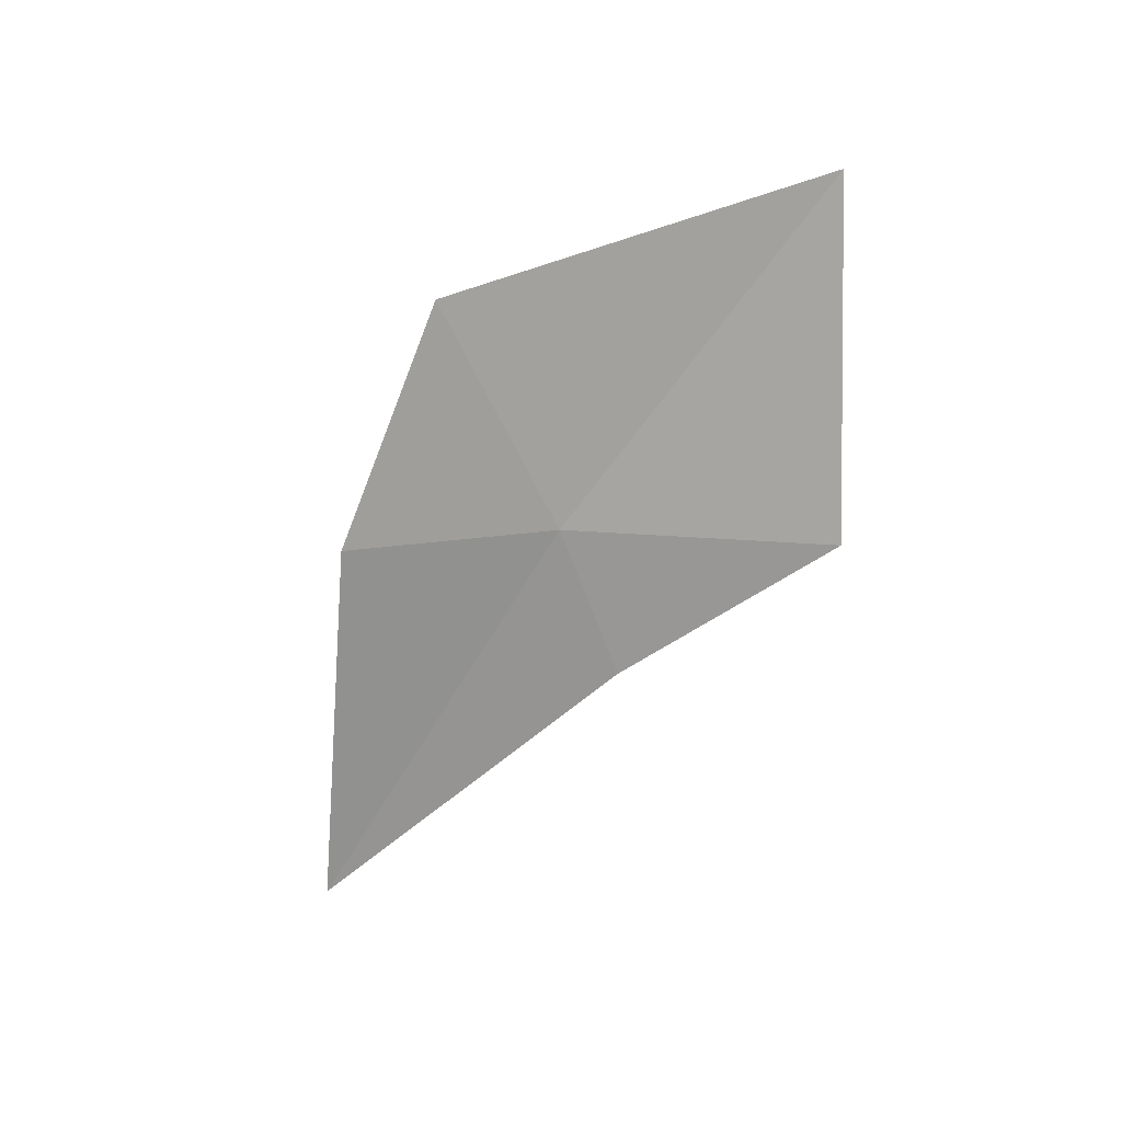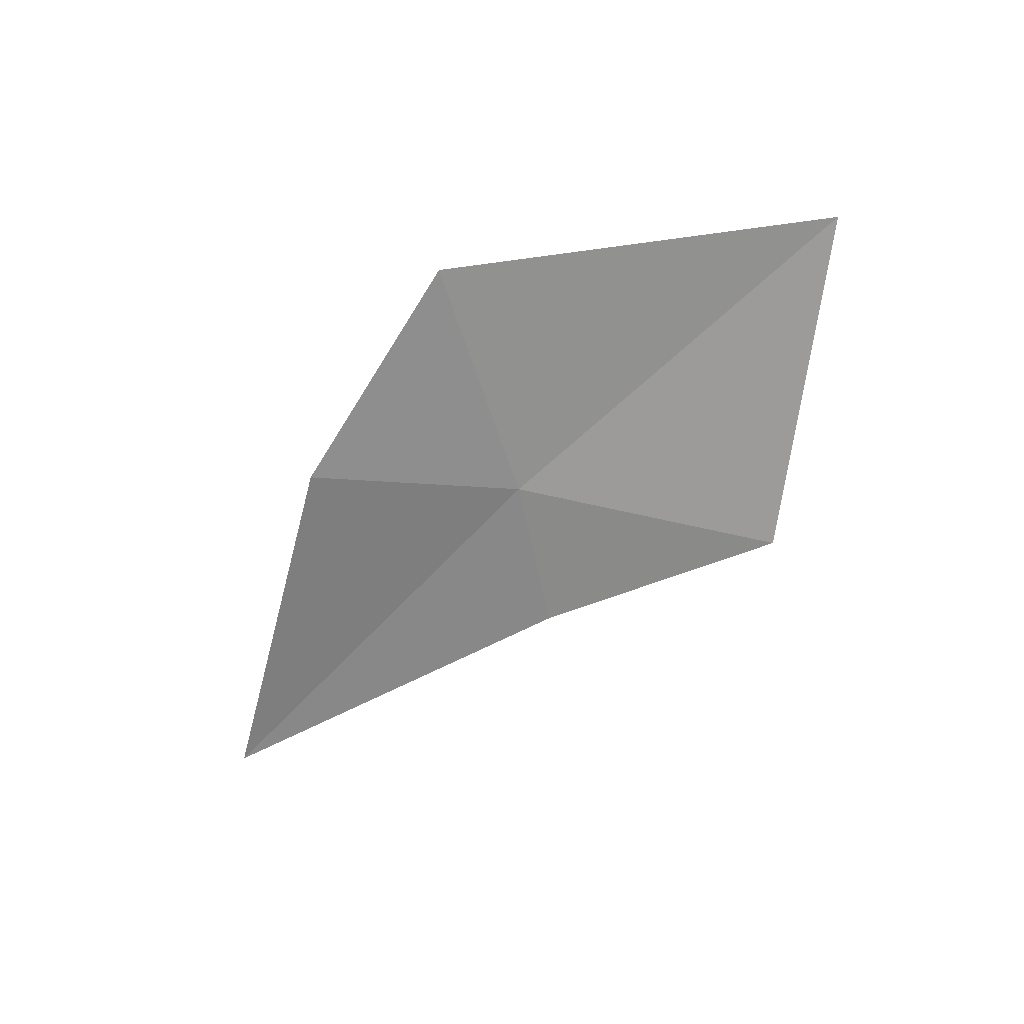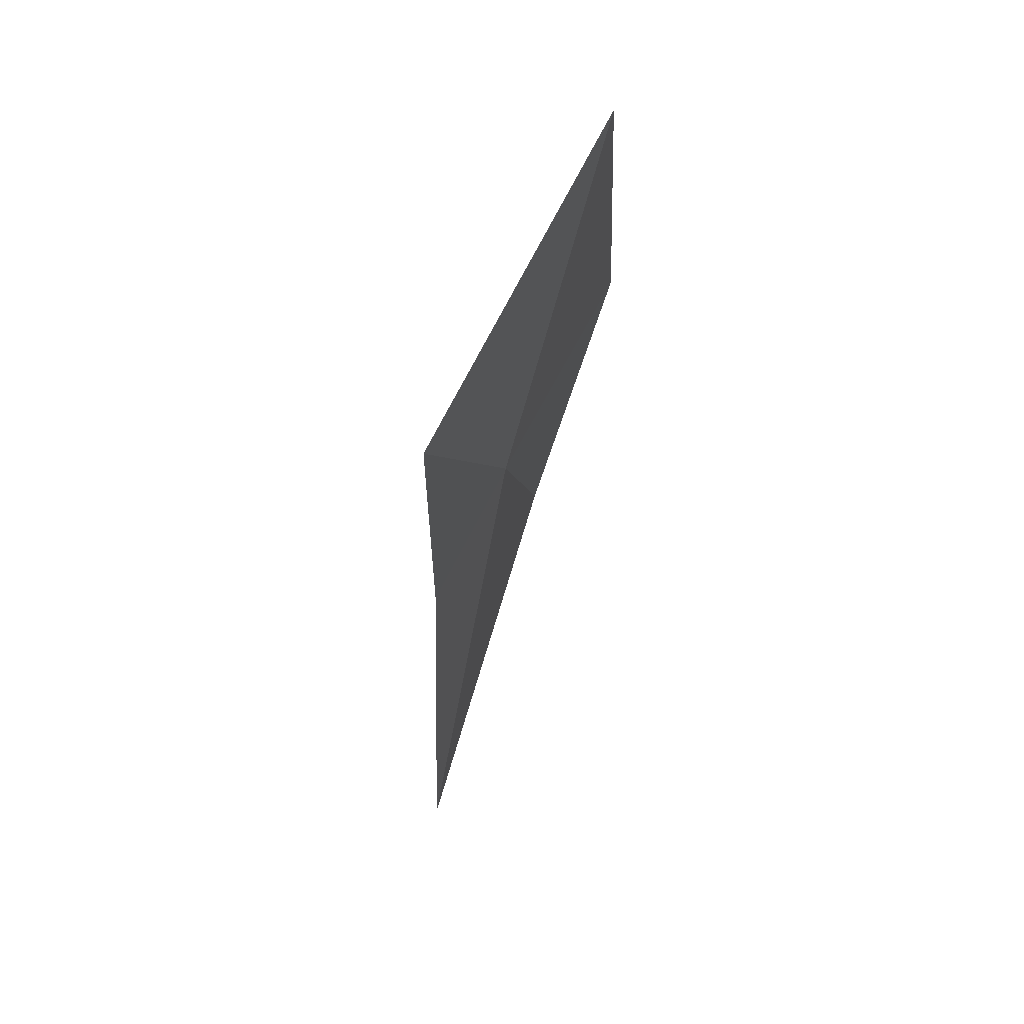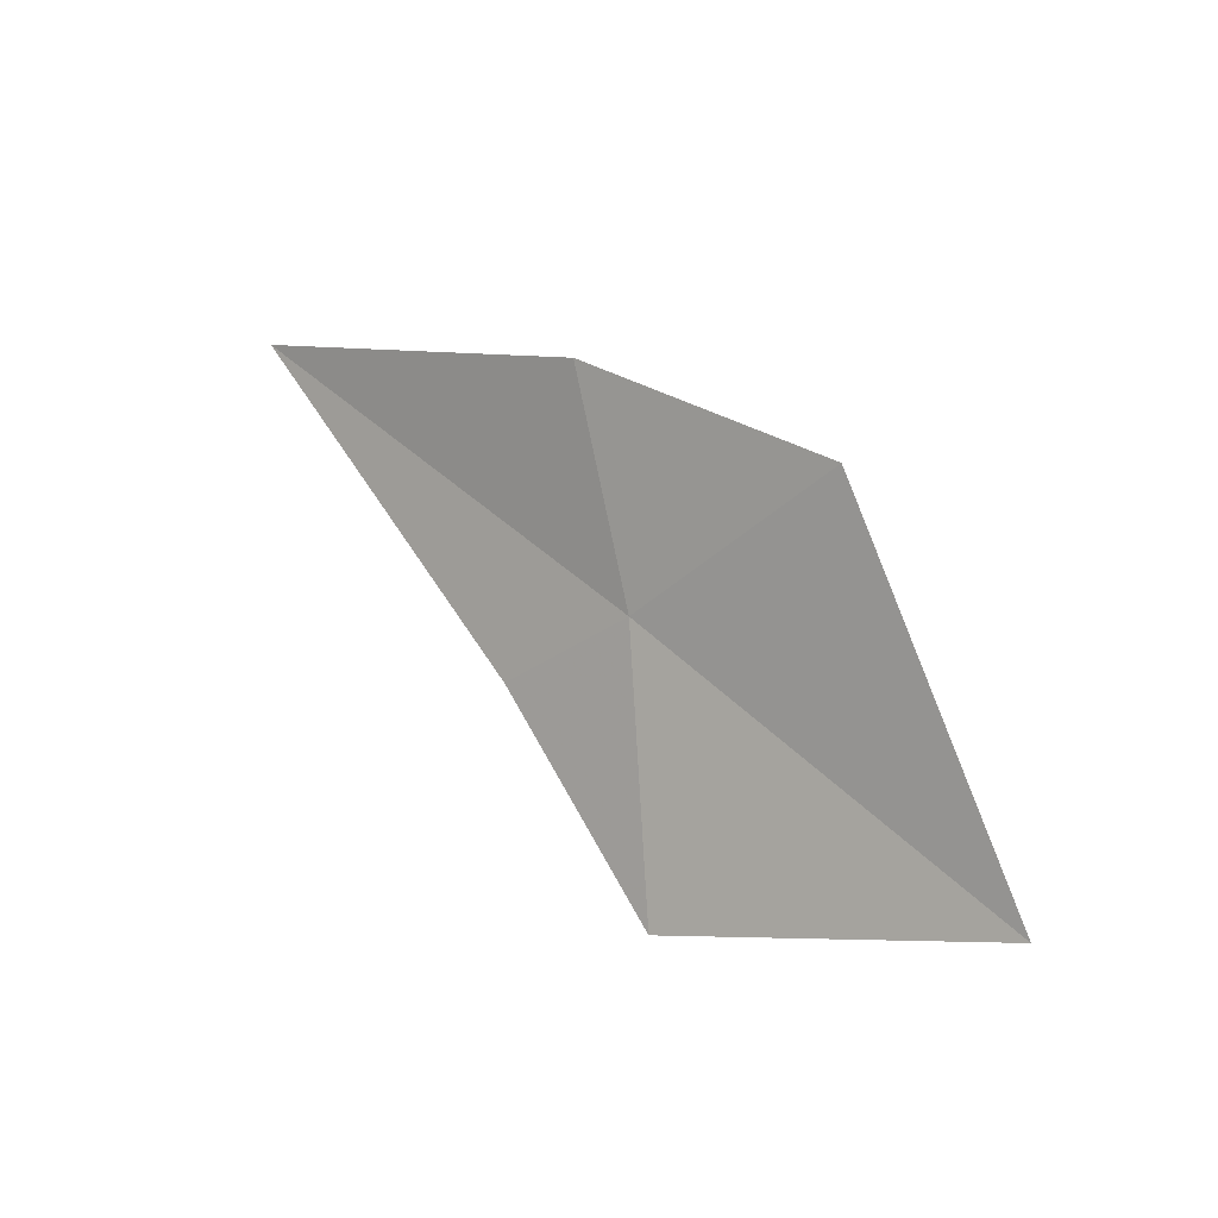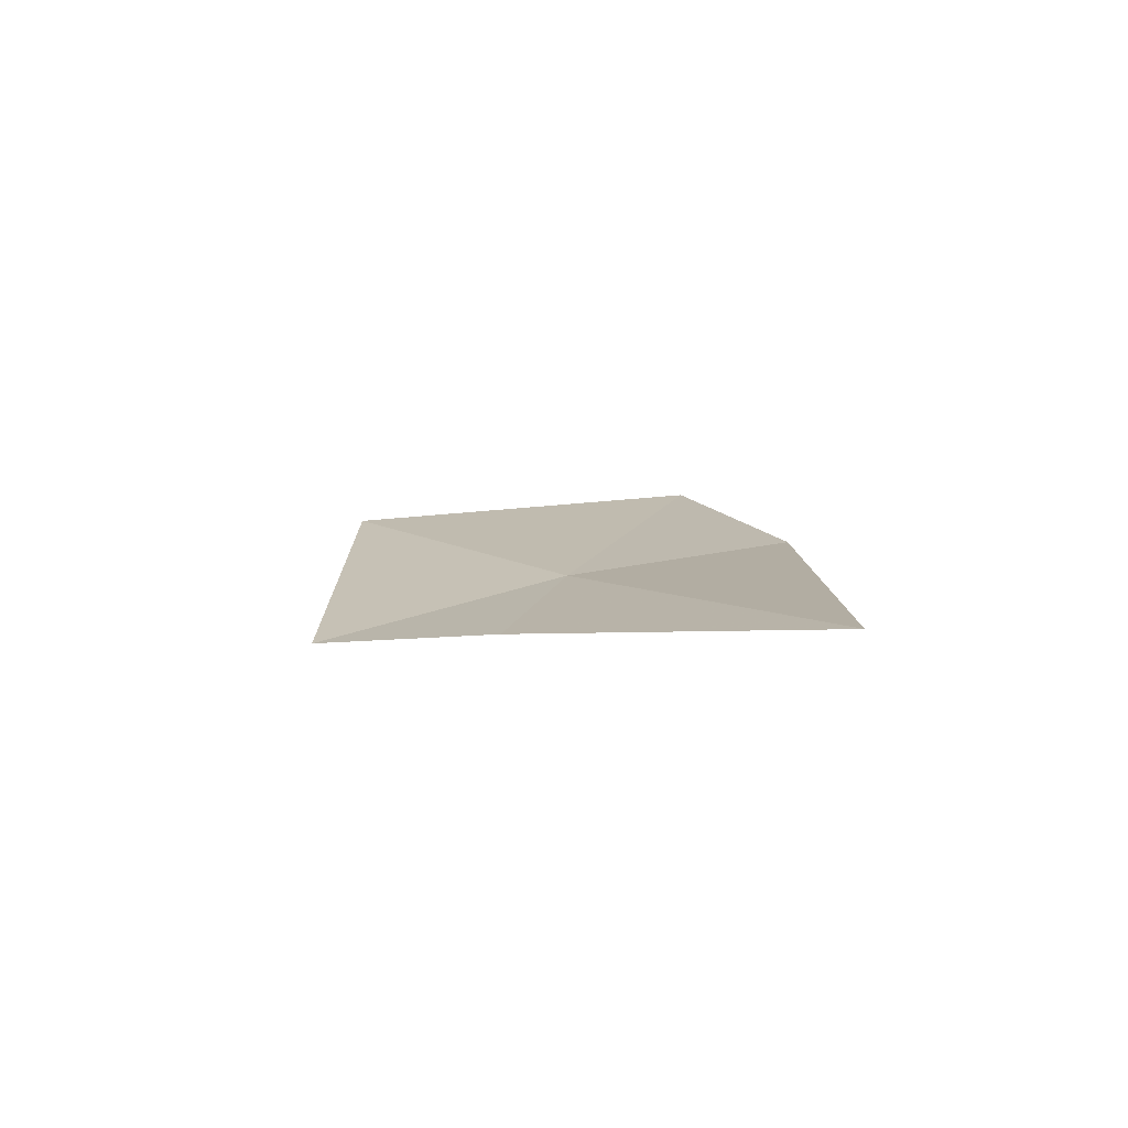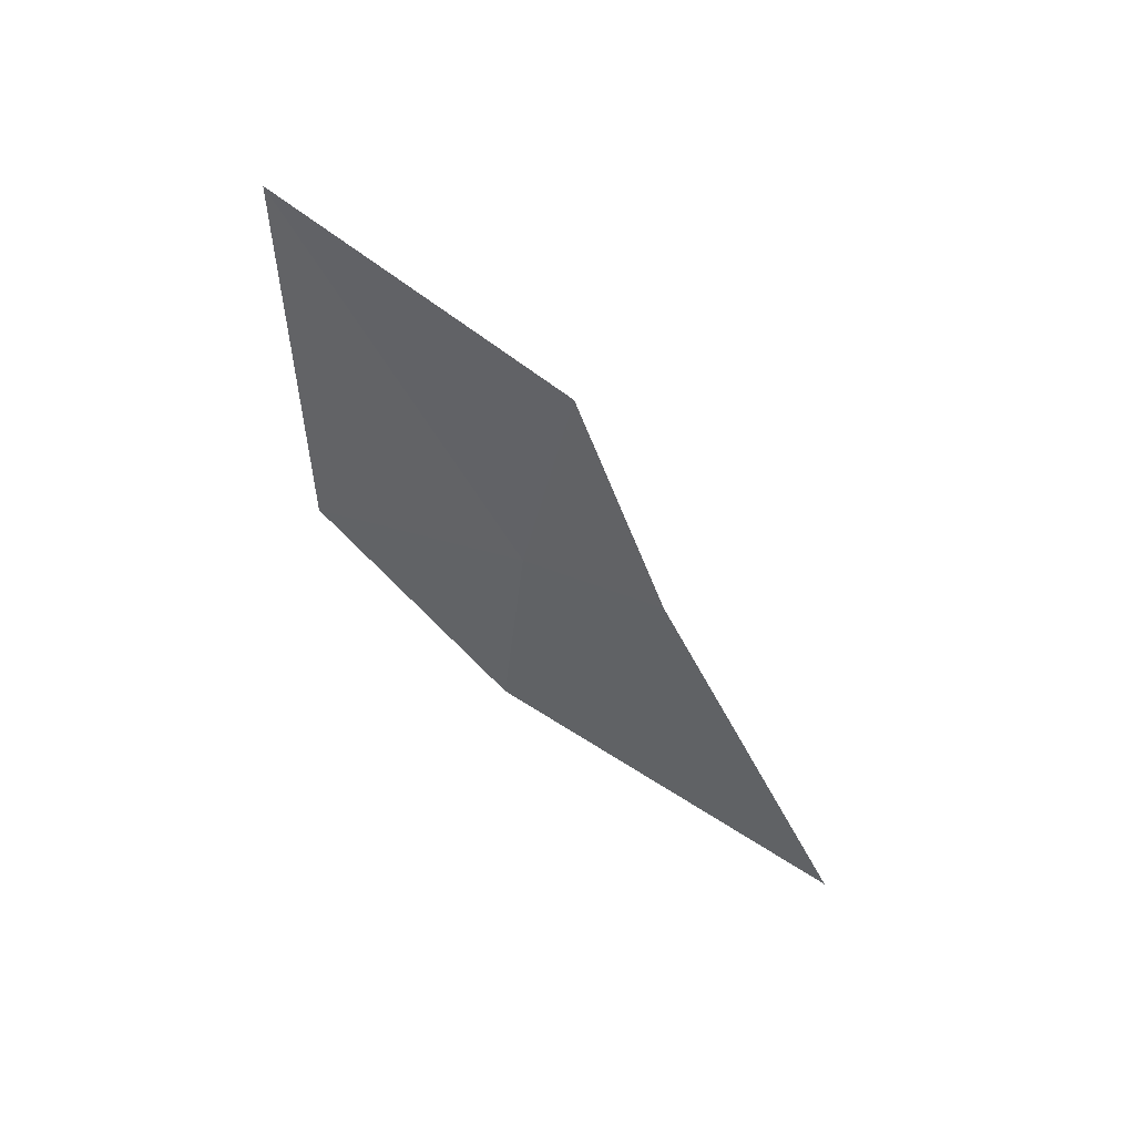
<metadata>
{"format":"obj","ext":"obj","renderer":"f3d","projection":"perspective","resolution":1024,"background":"white","views":[{"elev":-46.1,"azim":-114.5,"up":"+Z"},{"elev":-37.1,"azim":-125.3,"up":"+Z"},{"elev":-59.8,"azim":-85.7,"up":"+Y"},{"elev":36.9,"azim":-119.5,"up":"+Y"},{"elev":-10.5,"azim":68.0,"up":"+Z"},{"elev":-43.8,"azim":-43.3,"up":"+Z"}]}
</metadata>
<code>
v 14.79 6.299 45.27
v 17.5 6.598 44.61
v 15.28 5.726 44.84
v 15.55 7.289 45.4
v 14.12 7.327 45.96
v 13.99 5.049 44.93
v 12.53 5.755 45.98
f 1 3 2
f 1 4 5
f 1 6 3
f 1 5 7
f 1 7 6
f 1 2 4

</code>
